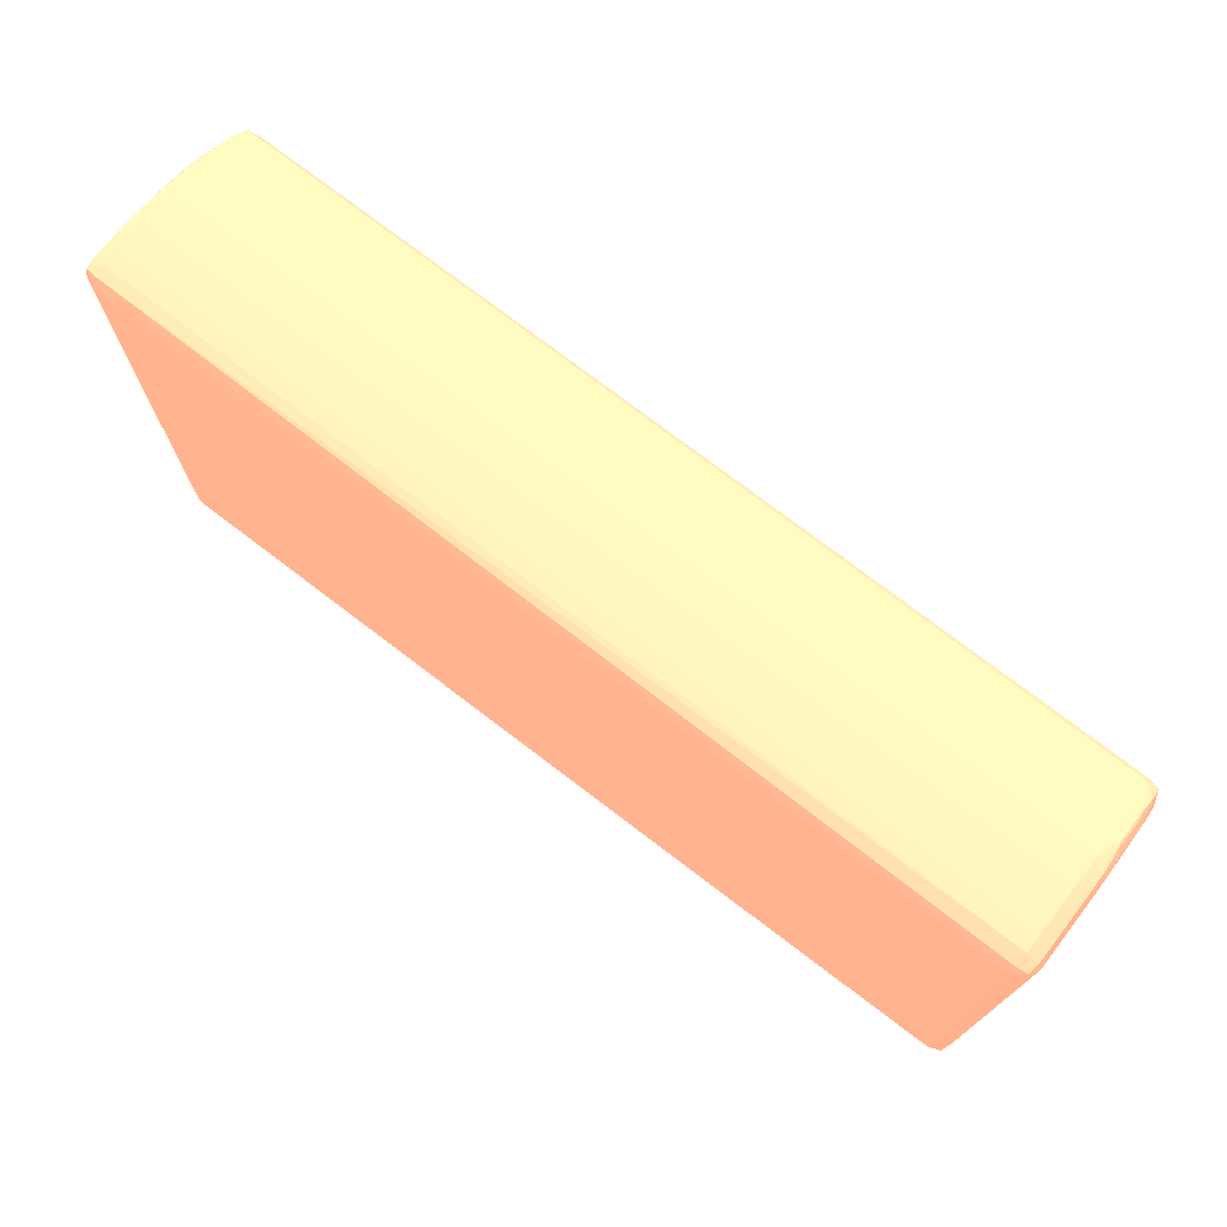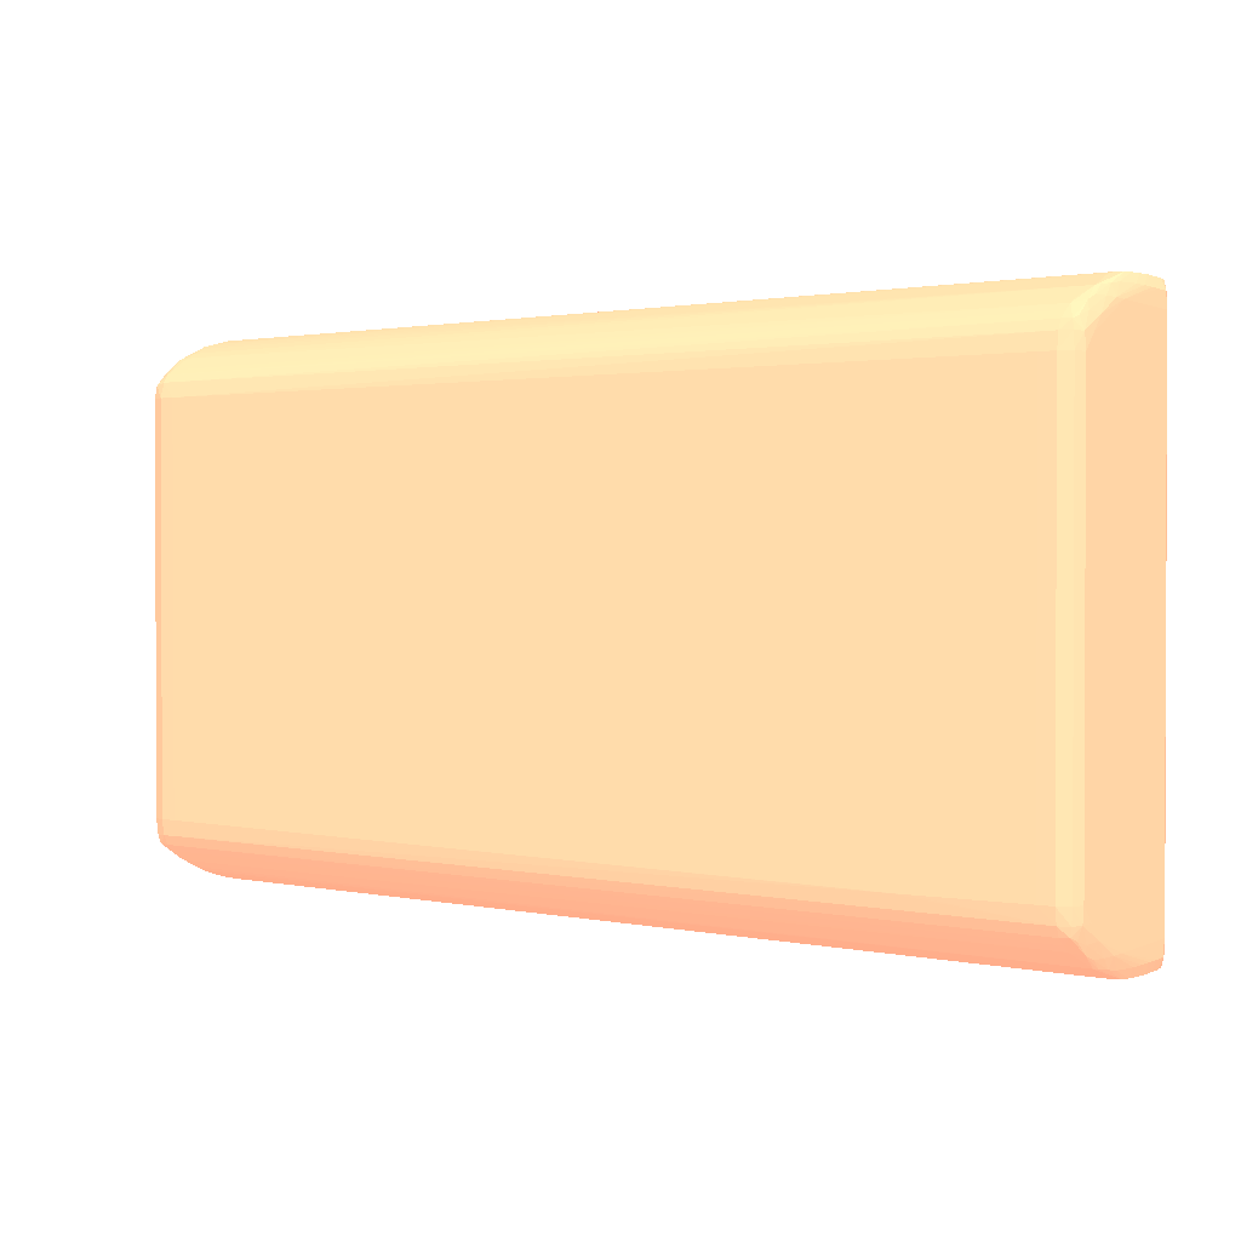
<metadata>
{"format":"obj","ext":"obj","renderer":"f3d","projection":"perspective","resolution":1024,"background":"white","views":[{"elev":73.6,"azim":-142.4,"up":"+Z"},{"elev":1.1,"azim":33.0,"up":"+Z"}]}
</metadata>
<code>
v 0.2263 -0.001328 -0.04569 0.9412 0.5216 0.4118
v 0.2263 -0.0002523 -0.04544 0.9412 0.5216 0.4118
v 0.2273 -0.0003559 -0.04537 0.9412 0.5216 0.4118
v 0.2274 -0.001328 -0.04545 0.9412 0.5216 0.4118
v 0.2274 -0.00281 -0.04545 0.9412 0.5216 0.4118
v 0.2263 -0.00281 -0.04569 0.9412 0.5216 0.4118
v 0.1389 -0.004292 -0.04386 0.9412 0.5216 0.4118
v 0.1389 -0.001328 -0.04386 0.9412 0.5216 0.4118
v 0.1389 -0.0004575 -0.04378 0.9412 0.5216 0.4118
v 0.2263 0.0001906 -0.04444 0.9412 0.5216 0.4118
v 0.1419 -0.0004211 -0.04381 0.9412 0.5216 0.4118
v 0.1478 -0.0003578 -0.04385 0.9412 0.5216 0.4118
v 0.1537 -0.0003041 -0.0439 0.9412 0.5216 0.4118
v 0.1552 -0.0002907 -0.04391 0.9412 0.5216 0.4118
v 0.1582 -0.0002677 -0.04394 0.9412 0.5216 0.4118
v 0.1448 6.213e-05 -0.04296 0.9412 0.5216 0.4118
v 0.1478 9.28e-05 -0.04296 0.9412 0.5216 0.4118
v 0.1508 0.0001216 -0.04296 0.9412 0.5216 0.4118
v 0.2274 -0.0001967 -0.04444 0.9412 0.5216 0.4118
v 0.2278 -0.001328 -0.04444 0.9412 0.5216 0.4118
v 0.2274 -0.004292 -0.04544 0.9412 0.5216 0.4118
v 0.2278 -0.00281 -0.04444 0.9412 0.5216 0.4118
v 0.2278 -0.004292 -0.04444 0.9412 0.5216 0.4118
v 0.2263 -0.004292 -0.04567 0.9412 0.5216 0.4118
v 0.1389 -0.005774 -0.04384 0.9412 0.5216 0.4118
v 0.1381 -0.005774 -0.04376 0.9412 0.5216 0.4118
v 0.1381 -0.004292 -0.04377 0.9412 0.5216 0.4118
v 0.1381 -0.001328 -0.04377 0.9412 0.5216 0.4118
v 0.1381 -0.0005073 -0.04375 0.9412 0.5216 0.4118
v 0.1389 -1.648e-05 -0.04296 0.9412 0.5216 0.4118
v 0.1404 1.228e-05 -0.04296 0.9412 0.5216 0.4118
v 0.1848 0.0003133 -0.04296 0.9412 0.5216 0.4118
v 0.1863 0.0003152 -0.04296 0.9412 0.5216 0.4118
v 0.2249 0.0003152 -0.04296 0.9412 0.5216 0.4118
v 0.2263 0.000296 -0.04296 0.9412 0.5216 0.4118
v 0.1522 0.000135 -0.04296 0.9412 0.5216 0.4118
v 0.1552 0.0001599 -0.04296 0.9412 0.5216 0.4118
v 0.1567 0.0001714 -0.04296 0.9412 0.5216 0.4118
v 0.1582 0.0001829 -0.04296 0.9412 0.5216 0.4118
v 0.1611 0.000204 -0.04296 0.9412 0.5216 0.4118
v 0.1641 0.0002232 -0.04296 0.9412 0.5216 0.4118
v 0.1656 0.0002328 -0.04296 0.9412 0.5216 0.4118
v 0.1715 0.0002634 -0.04296 0.9412 0.5216 0.4118
v 0.173 0.0002711 -0.04296 0.9412 0.5216 0.4118
v 0.1789 0.0002941 -0.04296 0.9412 0.5216 0.4118
v 0.1819 0.0003056 -0.04296 0.9412 0.5216 0.4118
v 0.1834 0.0003095 -0.04296 0.9412 0.5216 0.4118
v 0.1419 2.953e-05 -0.04296 0.9412 0.5216 0.4118
v 0.1404 0.0003152 -0.04148 0.9412 0.5216 0.4118
v 0.2275 -0.0001545 -0.04296 0.9412 0.5216 0.4118
v 0.2279 -0.001328 -0.04296 0.9412 0.5216 0.4118
v 0.2273 -0.005774 -0.04539 0.9412 0.5216 0.4118
v 0.2278 -0.005774 -0.04444 0.9412 0.5216 0.4118
v 0.2279 -0.01022 -0.04296 0.9412 0.5216 0.4118
v 0.2273 -0.007256 -0.04532 0.9412 0.5216 0.4118
v 0.2263 -0.005774 -0.04557 0.9412 0.5216 0.4118
v 0.1389 -0.007074 -0.04376 0.9412 0.5216 0.4118
v 0.1381 -0.006856 -0.04374 0.9412 0.5216 0.4118
v 0.1378 -0.01022 -0.04275 0.9412 0.5216 0.4118
v 0.1377 -0.005774 -0.04296 0.9412 0.5216 0.4118
v 0.1376 -0.004292 -0.04296 0.9412 0.5216 0.4118
v 0.1376 -0.001328 -0.04296 0.9412 0.5216 0.4118
v 0.1379 -0.0003118 -0.04296 0.9412 0.5216 0.4118
v 0.1389 0.000296 -0.04148 0.9412 0.5216 0.4118
v 0.2249 0.0003152 0.005943 0.9412 0.5216 0.4118
v 0.2263 0.000296 0.005943 0.9412 0.5216 0.4118
v 0.1404 0.0003152 0.005943 0.9412 0.5216 0.4118
v 0.2275 -0.0001545 0.005943 0.9412 0.5216 0.4118
v 0.2279 -0.001328 0.005943 0.9412 0.5216 0.4118
v 0.2277 -0.007256 -0.04444 0.9412 0.5216 0.4118
v 0.2278 -0.0117 -0.04296 0.9412 0.5216 0.4118
v 0.2279 -0.01467 -0.04148 0.9412 0.5216 0.4118
v 0.2279 -0.01318 -0.04148 0.9412 0.5216 0.4118
v 0.2272 -0.00842 -0.04525 0.9412 0.5216 0.4118
v 0.2275 -0.01022 -0.04429 0.9412 0.5216 0.4118
v 0.2263 -0.007256 -0.04543 0.9412 0.5216 0.4118
v 0.1404 -0.008738 -0.0436 0.9412 0.5216 0.4118
v 0.1389 -0.007814 -0.04367 0.9412 0.5216 0.4118
v 0.1389 -0.008738 -0.04356 0.9412 0.5216 0.4118
v 0.1389 -0.01022 -0.04333 0.9412 0.5216 0.4118
v 0.138 -0.01291 -0.04238 0.9412 0.5216 0.4118
v 0.1378 -0.0117 -0.04258 0.9412 0.5216 0.4118
v 0.1374 -0.0117 -0.04148 0.9412 0.5216 0.4118
v 0.1374 -0.01022 -0.04148 0.9412 0.5216 0.4118
v 0.1374 -0.001328 -0.04148 0.9412 0.5216 0.4118
v 0.1378 -0.0001545 -0.04148 0.9412 0.5216 0.4118
v 0.1389 0.000296 0.005943 0.9412 0.5216 0.4118
v 0.2263 0.0001887 0.007423 0.9412 0.5216 0.4118
v 0.2274 -0.0001967 0.007423 0.9412 0.5216 0.4118
v 0.1389 -0.0001449 0.007258 0.9412 0.5216 0.4118
v 0.2279 -0.01022 0.005943 0.9412 0.5216 0.4118
v 0.2278 -0.001328 0.007423 0.9412 0.5216 0.4118
v 0.2276 -0.01318 -0.04296 0.9412 0.5216 0.4118
v 0.2274 -0.0117 -0.04406 0.9412 0.5216 0.4118
v 0.2279 -0.01615 -0.04 0.9412 0.5216 0.4118
v 0.2278 -0.01763 -0.04 0.9412 0.5216 0.4118
v 0.2275 -0.01628 -0.04161 0.9412 0.5216 0.4118
v 0.2272 -0.01318 -0.04383 0.9412 0.5216 0.4118
v 0.2271 -0.01393 -0.0437 0.9412 0.5216 0.4118
v 0.2263 -0.009281 -0.04514 0.9412 0.5216 0.4118
v 0.2263 -0.008539 -0.04527 0.9412 0.5216 0.4118
v 0.1404 -0.01022 -0.04338 0.9412 0.5216 0.4118
v 0.1389 -0.0117 -0.04295 0.9412 0.5216 0.4118
v 0.1379 -0.0158 -0.041 0.9412 0.5216 0.4118
v 0.1378 -0.01467 -0.04129 0.9412 0.5216 0.4118
v 0.1389 -0.01315 -0.04246 0.9412 0.5216 0.4118
v 0.1389 -0.01389 -0.0422 0.9412 0.5216 0.4118
v 0.1389 -0.01467 -0.04185 0.9412 0.5216 0.4118
v 0.1374 -0.01467 -0.04 0.9412 0.5216 0.4118
v 0.1374 -0.01615 -0.03852 0.9412 0.5216 0.4118
v 0.1374 -0.001328 0.005943 0.9412 0.5216 0.4118
v 0.1378 -0.0001545 0.005943 0.9412 0.5216 0.4118
v 0.1379 -0.0002983 0.007066 0.9412 0.5216 0.4118
v 0.2263 -0.0002523 0.008418 0.9412 0.5216 0.4118
v 0.2273 -0.0003559 0.008343 0.9412 0.5216 0.4118
v 0.1389 -0.001328 0.007848 0.9412 0.5216 0.4118
v 0.2279 -0.01615 0.002979 0.9412 0.5216 0.4118
v 0.2278 -0.00281 0.007423 0.9412 0.5216 0.4118
v 0.2278 -0.004292 0.007423 0.9412 0.5216 0.4118
v 0.2278 -0.005774 0.007423 0.9412 0.5216 0.4118
v 0.2278 -0.0117 0.005943 0.9412 0.5216 0.4118
v 0.2279 -0.01467 0.004458 0.9412 0.5216 0.4118
v 0.2274 -0.001328 0.008434 0.9412 0.5216 0.4118
v 0.2273 -0.01587 -0.04247 0.9412 0.5216 0.4118
v 0.2274 -0.01452 -0.04296 0.9412 0.5216 0.4118
v 0.2279 -0.01763 -0.03852 0.9412 0.5216 0.4118
v 0.2275 -0.0188 -0.03852 0.9412 0.5216 0.4118
v 0.2274 -0.01869 -0.04 0.9412 0.5216 0.4118
v 0.2272 -0.01851 -0.04085 0.9412 0.5216 0.4118
v 0.2274 -0.01763 -0.04118 0.9412 0.5216 0.4118
v 0.2263 -0.01681 -0.04217 0.9412 0.5216 0.4118
v 0.2263 -0.01607 -0.04258 0.9412 0.5216 0.4118
v 0.227 -0.01393 -0.0437 0.9412 0.5216 0.4118
v 0.2263 -0.01022 -0.04486 0.9412 0.5216 0.4118
v 0.1404 -0.0117 -0.04298 0.9412 0.5216 0.4118
v 0.1379 -0.01763 -0.03965 0.9412 0.5216 0.4118
v 0.1377 -0.01624 -0.0401 0.9412 0.5216 0.4118
v 0.1389 -0.01601 -0.04112 0.9412 0.5216 0.4118
v 0.138 -0.01851 -0.03937 0.9412 0.5216 0.4118
v 0.1374 -0.01763 -0.03852 0.9412 0.5216 0.4118
v 0.1374 -0.01763 -0.03703 0.9412 0.5216 0.4118
v 0.1374 -0.008738 0.005943 0.9412 0.5216 0.4118
v 0.1378 -0.001328 0.007258 0.9412 0.5216 0.4118
v 0.2263 -0.001328 0.008668 0.9412 0.5216 0.4118
v 0.1389 -0.00281 0.00787 0.9412 0.5216 0.4118
v 0.1404 -0.00281 0.007886 0.9412 0.5216 0.4118
v 0.2279 -0.01763 0.001494 0.9412 0.5216 0.4118
v 0.2278 -0.01763 0.002979 0.9412 0.5216 0.4118
v 0.2274 -0.00281 0.008434 0.9412 0.5216 0.4118
v 0.2274 -0.004292 0.008423 0.9412 0.5216 0.4118
v 0.2277 -0.007256 0.007423 0.9412 0.5216 0.4118
v 0.2273 -0.005774 0.008375 0.9412 0.5216 0.4118
v 0.2275 -0.01022 0.007268 0.9412 0.5216 0.4118
v 0.2274 -0.0117 0.007039 0.9412 0.5216 0.4118
v 0.2276 -0.01318 0.005943 0.9412 0.5216 0.4118
v 0.2275 -0.01628 0.004591 0.9412 0.5216 0.4118
v 0.2263 -0.00281 0.008673 0.9412 0.5216 0.4118
v 0.2263 -0.01925 -0.03852 0.9412 0.5216 0.4118
v 0.2275 -0.0188 0.001494 0.9412 0.5216 0.4118
v 0.2263 -0.019 -0.04 0.9412 0.5216 0.4118
v 0.2263 -0.01855 -0.04089 0.9412 0.5216 0.4118
v 0.2263 -0.01763 -0.04158 0.9412 0.5216 0.4118
v 0.1389 -0.01858 -0.03943 0.9412 0.5216 0.4118
v 0.1389 -0.01763 -0.04006 0.9412 0.5216 0.4118
v 0.1379 -0.01869 -0.03852 0.9412 0.5216 0.4118
v 0.1389 -0.01902 -0.03852 0.9412 0.5216 0.4118
v 0.1378 -0.0188 -0.03703 0.9412 0.5216 0.4118
v 0.1374 -0.01763 0.001494 0.9412 0.5216 0.4118
v 0.1374 -0.01318 0.004458 0.9412 0.5216 0.4118
v 0.1374 -0.01022 0.005943 0.9412 0.5216 0.4118
v 0.1378 -0.008738 0.007146 0.9412 0.5216 0.4118
v 0.1378 -0.007256 0.007204 0.9412 0.5216 0.4118
v 0.1378 -0.005774 0.007252 0.9412 0.5216 0.4118
v 0.1378 -0.004292 0.007258 0.9412 0.5216 0.4118
v 0.1389 -0.004292 0.00787 0.9412 0.5216 0.4118
v 0.1404 -0.004292 0.007886 0.9412 0.5216 0.4118
v 0.2274 -0.01763 0.004155 0.9412 0.5216 0.4118
v 0.2272 -0.01851 0.003836 0.9412 0.5216 0.4118
v 0.2274 -0.01869 0.002979 0.9412 0.5216 0.4118
v 0.2263 -0.004292 0.008647 0.9412 0.5216 0.4118
v 0.2273 -0.007256 0.008301 0.9412 0.5216 0.4118
v 0.2272 -0.008422 0.008231 0.9412 0.5216 0.4118
v 0.2272 -0.01318 0.006811 0.9412 0.5216 0.4118
v 0.2274 -0.01452 0.005943 0.9412 0.5216 0.4118
v 0.2273 -0.01587 0.005448 0.9412 0.5216 0.4118
v 0.1404 -0.005774 0.007864 0.9412 0.5216 0.4118
v 0.2263 -0.01925 0.001494 0.9412 0.5216 0.4118
v 0.2249 -0.01927 -0.03852 0.9412 0.5216 0.4118
v 0.2145 -0.01927 -0.03852 0.9412 0.5216 0.4118
v 0.213 -0.01927 -0.03852 0.9412 0.5216 0.4118
v 0.1419 -0.01903 -0.03852 0.9412 0.5216 0.4118
v 0.1404 -0.01903 -0.03852 0.9412 0.5216 0.4118
v 0.1389 -0.01925 -0.03703 0.9412 0.5216 0.4118
v 0.1404 -0.01927 -0.03703 0.9412 0.5216 0.4118
v 0.1378 -0.0188 0.001494 0.9412 0.5216 0.4118
v 0.1377 -0.01777 0.003117 0.9412 0.5216 0.4118
v 0.1374 -0.01615 0.002979 0.9412 0.5216 0.4118
v 0.1379 -0.01866 0.002713 0.9412 0.5216 0.4118
v 0.1374 -0.01467 0.004458 0.9412 0.5216 0.4118
v 0.1375 -0.0117 0.005943 0.9412 0.5216 0.4118
v 0.1378 -0.01022 0.007055 0.9412 0.5216 0.4118
v 0.1389 -0.007256 0.007758 0.9412 0.5216 0.4118
v 0.1389 -0.005774 0.007848 0.9412 0.5216 0.4118
v 0.2263 -0.0168 0.005145 0.9412 0.5216 0.4118
v 0.2263 -0.01763 0.004559 0.9412 0.5216 0.4118
v 0.2263 -0.01855 0.003873 0.9412 0.5216 0.4118
v 0.2263 -0.01899 0.002979 0.9412 0.5216 0.4118
v 0.2263 -0.005774 0.008551 0.9412 0.5216 0.4118
v 0.2271 -0.01393 0.006688 0.9412 0.5216 0.4118
v 0.2263 -0.007256 0.008407 0.9412 0.5216 0.4118
v 0.2263 -0.008535 0.008247 0.9412 0.5216 0.4118
v 0.2263 -0.009275 0.008125 0.9412 0.5216 0.4118
v 0.2249 -0.01927 0.001494 0.9412 0.5216 0.4118
v 0.1389 -0.01925 0.001494 0.9412 0.5216 0.4118
v 0.1404 -0.01927 0.001494 0.9412 0.5216 0.4118
v 0.1379 -0.01736 0.004027 0.9412 0.5216 0.4118
v 0.1378 -0.01612 0.004496 0.9412 0.5216 0.4118
v 0.1389 -0.01881 0.002936 0.9412 0.5216 0.4118
v 0.1389 -0.01832 0.003676 0.9412 0.5216 0.4118
v 0.1378 -0.01467 0.005555 0.9412 0.5216 0.4118
v 0.138 -0.0117 0.006864 0.9412 0.5216 0.4118
v 0.1389 -0.01022 0.007412 0.9412 0.5216 0.4118
v 0.1389 -0.008738 0.007614 0.9412 0.5216 0.4118
v 0.2263 -0.01606 0.005555 0.9412 0.5216 0.4118
v 0.1389 -0.01569 0.005384 0.9412 0.5216 0.4118
v 0.1389 -0.01644 0.004905 0.9412 0.5216 0.4118
v 0.1389 -0.01758 0.004166 0.9412 0.5216 0.4118
v 0.2263 -0.01022 0.007843 0.9412 0.5216 0.4118
v 0.227 -0.01393 0.006688 0.9412 0.5216 0.4118
v 0.1389 -0.0117 0.007023 0.9412 0.5216 0.4118
v 0.138 -0.01561 0.005331 0.9412 0.5216 0.4118
v 0.1381 -0.01255 0.00672 0.9412 0.5216 0.4118
v 0.1389 -0.01467 0.005901 0.9412 0.5216 0.4118
v 0.1389 -0.01257 0.006725 0.9412 0.5216 0.4118
v 0.1389 -0.01331 0.006454 0.9412 0.5216 0.4118
f 1 2 3
f 1 3 4
f 1 4 5
f 1 5 6
f 1 6 7
f 1 7 8
f 1 8 9
f 1 9 2
f 2 10 3
f 2 9 11
f 2 11 12
f 2 12 13
f 2 13 14
f 2 14 15
f 2 15 16
f 2 16 17
f 2 17 18
f 2 18 10
f 3 19 20
f 3 20 4
f 3 10 19
f 4 20 22
f 4 22 5
f 5 21 6
f 5 22 23
f 5 23 21
f 6 21 24
f 6 24 25
f 6 25 7
f 7 25 26
f 7 26 27
f 7 27 28
f 7 28 8
f 8 28 29
f 8 29 9
f 9 29 30
f 9 30 31
f 9 31 11
f 10 32 33
f 10 33 34
f 10 34 35
f 10 35 19
f 10 18 36
f 10 36 37
f 10 37 38
f 10 38 39
f 10 39 40
f 10 40 41
f 10 41 42
f 10 42 43
f 10 43 44
f 10 44 45
f 10 45 46
f 10 46 47
f 10 47 32
f 11 31 12
f 12 31 13
f 13 31 14
f 14 31 15
f 15 31 48
f 15 48 16
f 16 48 49
f 16 49 17
f 17 49 18
f 18 49 36
f 19 35 50
f 19 50 51
f 19 51 20
f 20 51 54
f 20 54 22
f 21 52 24
f 21 23 53
f 21 53 52
f 22 54 23
f 23 54 53
f 24 52 55
f 24 55 56
f 24 56 57
f 24 57 25
f 25 57 58
f 25 58 26
f 26 58 59
f 26 59 60
f 26 60 27
f 27 60 61
f 27 61 62
f 27 62 28
f 28 62 29
f 29 62 63
f 29 63 30
f 30 64 31
f 30 63 64
f 31 64 49
f 31 49 48
f 32 47 49
f 32 49 33
f 33 49 67
f 33 67 65
f 33 65 34
f 34 65 66
f 34 66 35
f 35 66 68
f 35 68 50
f 36 49 37
f 37 49 38
f 38 49 39
f 39 49 40
f 40 49 41
f 41 49 42
f 42 49 43
f 43 49 44
f 44 49 45
f 45 49 46
f 46 49 47
f 49 64 87
f 49 87 67
f 50 68 69
f 50 69 51
f 51 69 91
f 51 91 117
f 51 117 147
f 51 147 126
f 51 126 95
f 51 95 73
f 51 73 54
f 52 53 70
f 52 70 55
f 53 54 71
f 53 71 70
f 54 72 71
f 54 73 72
f 55 74 56
f 55 70 75
f 55 75 74
f 56 74 76
f 56 76 57
f 57 77 78
f 57 78 58
f 57 76 77
f 58 78 79
f 58 79 80
f 58 80 81
f 58 81 82
f 58 82 59
f 59 83 60
f 59 82 83
f 60 83 84
f 60 84 61
f 61 84 85
f 61 85 62
f 62 85 63
f 63 85 86
f 63 86 64
f 64 86 112
f 64 112 87
f 65 88 66
f 65 67 88
f 66 88 89
f 66 89 68
f 67 87 90
f 67 90 88
f 68 89 69
f 69 89 92
f 69 92 118
f 69 118 91
f 70 71 75
f 71 72 93
f 71 93 94
f 71 94 75
f 72 73 95
f 72 95 96
f 72 96 97
f 72 97 93
f 74 75 94
f 74 94 98
f 74 98 99
f 74 99 100
f 74 100 101
f 74 101 76
f 76 101 77
f 77 102 79
f 77 79 78
f 77 101 102
f 79 102 80
f 80 102 103
f 80 103 81
f 81 104 105
f 81 105 82
f 81 103 106
f 81 106 107
f 81 107 108
f 81 108 104
f 82 105 83
f 83 109 84
f 83 105 109
f 84 109 110
f 84 110 141
f 84 141 168
f 84 168 197
f 84 197 169
f 84 169 142
f 84 142 111
f 84 111 85
f 85 111 112
f 85 112 86
f 87 112 113
f 87 113 90
f 88 114 115
f 88 115 89
f 88 90 114
f 89 115 92
f 90 113 116
f 90 116 114
f 91 118 119
f 91 119 120
f 91 120 121
f 91 121 122
f 91 122 117
f 92 115 123
f 92 123 149
f 92 149 118
f 93 97 124
f 93 124 125
f 93 125 94
f 94 125 98
f 95 126 96
f 96 126 127
f 96 127 128
f 96 128 129
f 96 129 130
f 96 130 97
f 97 130 124
f 98 125 124
f 98 124 99
f 99 124 131
f 99 131 132
f 99 132 133
f 99 133 134
f 99 134 100
f 100 134 135
f 100 135 102
f 100 102 101
f 102 135 103
f 103 135 106
f 104 136 137
f 104 137 105
f 104 108 138
f 104 138 139
f 104 139 136
f 105 137 109
f 106 135 133
f 106 133 107
f 107 133 108
f 108 133 132
f 108 132 138
f 109 137 140
f 109 140 110
f 110 140 141
f 111 142 174
f 111 174 143
f 111 143 113
f 111 113 112
f 113 143 116
f 114 144 115
f 114 116 144
f 115 144 123
f 116 143 145
f 116 145 146
f 116 146 144
f 117 122 148
f 117 148 147
f 118 149 119
f 119 149 150
f 119 150 120
f 120 151 121
f 120 150 152
f 120 152 151
f 121 151 153
f 121 153 154
f 121 154 155
f 121 155 122
f 122 155 156
f 122 156 148
f 123 144 157
f 123 157 149
f 124 129 131
f 124 130 129
f 126 147 159
f 126 159 127
f 127 158 128
f 127 159 187
f 127 187 158
f 128 158 160
f 128 160 129
f 129 160 161
f 129 161 162
f 129 162 131
f 131 162 163
f 131 163 164
f 131 164 138
f 131 138 132
f 133 135 134
f 136 139 140
f 136 140 137
f 138 164 139
f 139 165 140
f 139 164 163
f 139 163 166
f 139 166 165
f 140 165 167
f 140 167 141
f 141 167 195
f 141 195 168
f 142 169 170
f 142 170 171
f 142 171 172
f 142 172 173
f 142 173 174
f 143 174 175
f 143 175 145
f 144 146 157
f 145 175 176
f 145 176 146
f 146 176 157
f 147 148 159
f 148 156 177
f 148 177 178
f 148 178 179
f 148 179 159
f 149 157 150
f 150 157 180
f 150 180 152
f 151 152 181
f 151 181 153
f 152 180 181
f 153 181 182
f 153 182 154
f 154 182 183
f 154 183 184
f 154 184 155
f 155 184 185
f 155 185 156
f 156 185 177
f 157 176 186
f 157 186 180
f 158 187 213
f 158 213 188
f 158 188 160
f 159 179 187
f 160 188 189
f 160 189 190
f 160 190 191
f 160 191 192
f 160 192 166
f 160 166 163
f 160 163 161
f 161 163 162
f 165 166 193
f 165 193 167
f 166 192 194
f 166 194 193
f 167 193 214
f 167 214 195
f 168 196 197
f 168 195 198
f 168 198 196
f 169 197 199
f 169 199 170
f 170 199 200
f 170 200 201
f 170 201 171
f 171 201 202
f 171 202 203
f 171 203 172
f 172 203 173
f 173 203 175
f 173 175 174
f 175 203 186
f 175 186 176
f 177 185 178
f 178 185 204
f 178 204 205
f 178 205 206
f 178 206 207
f 178 207 179
f 179 207 187
f 180 208 181
f 180 186 202
f 180 202 208
f 181 208 182
f 182 209 183
f 182 208 210
f 182 210 211
f 182 211 212
f 182 212 209
f 183 209 185
f 183 185 184
f 185 209 204
f 186 203 202
f 187 207 213
f 188 213 215
f 188 215 194
f 188 194 189
f 189 194 190
f 190 194 191
f 191 194 192
f 193 194 215
f 193 215 214
f 195 214 198
f 196 199 197
f 196 198 216
f 196 216 217
f 196 217 199
f 198 214 218
f 198 218 219
f 198 219 216
f 199 217 220
f 199 220 200
f 200 220 201
f 201 220 221
f 201 221 222
f 201 222 223
f 201 223 202
f 202 223 210
f 202 210 208
f 204 209 224
f 204 224 225
f 204 225 226
f 204 226 227
f 204 227 219
f 204 219 205
f 205 219 206
f 206 219 218
f 206 218 207
f 207 218 215
f 207 215 213
f 209 212 228
f 209 228 229
f 209 229 224
f 210 223 211
f 211 223 222
f 211 222 212
f 212 222 230
f 212 230 228
f 214 215 218
f 216 219 231
f 216 231 217
f 217 231 220
f 219 227 231
f 220 231 232
f 220 232 221
f 221 232 222
f 222 232 230
f 224 229 225
f 225 233 231
f 225 231 226
f 225 229 233
f 226 231 227
f 228 230 229
f 229 230 234
f 229 234 235
f 229 235 233
f 230 232 234
f 231 233 232
f 232 233 235
f 232 235 234

</code>
